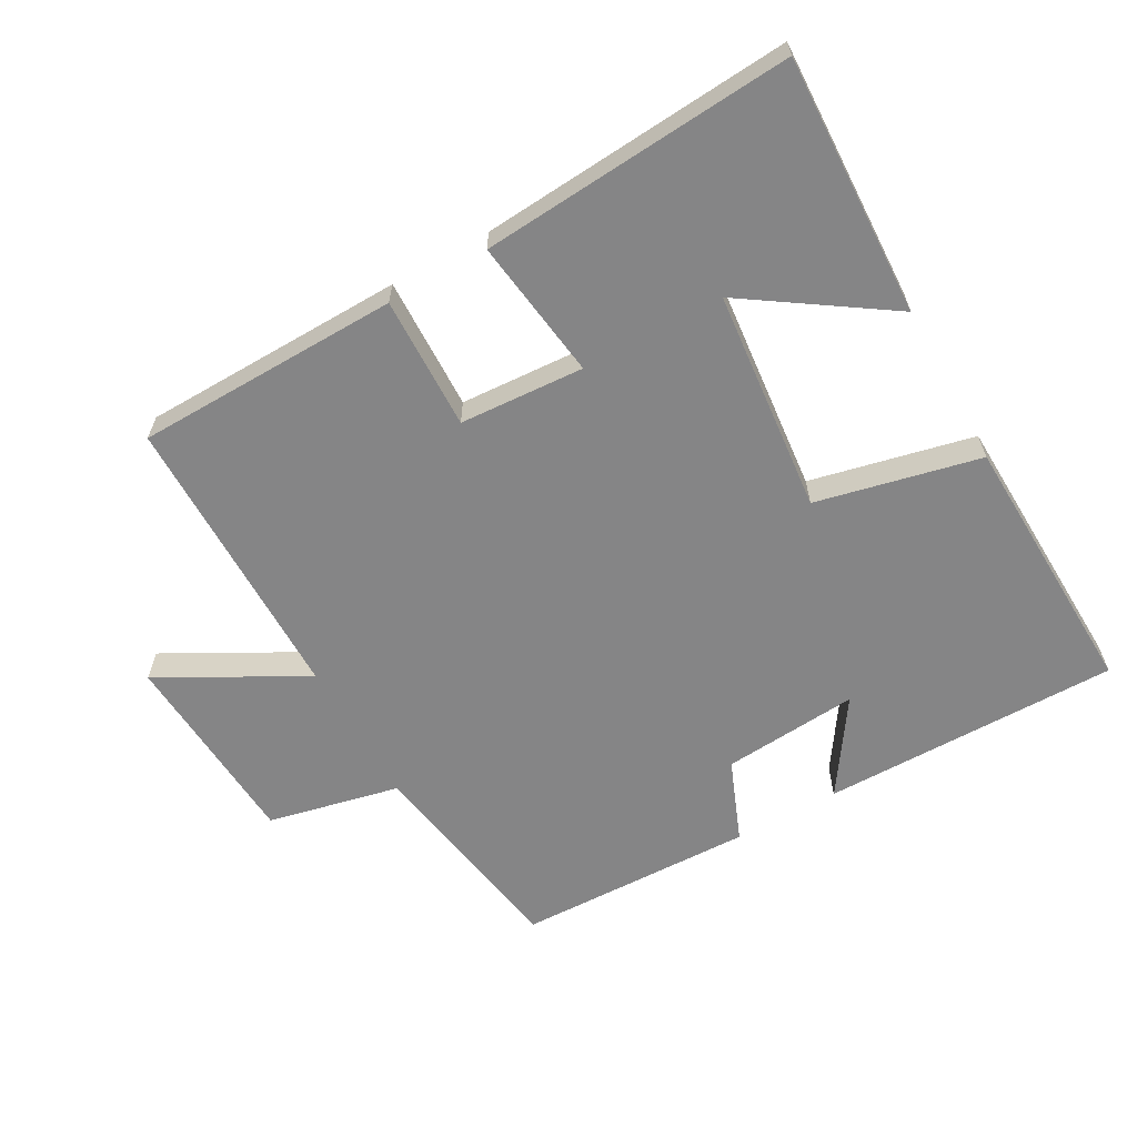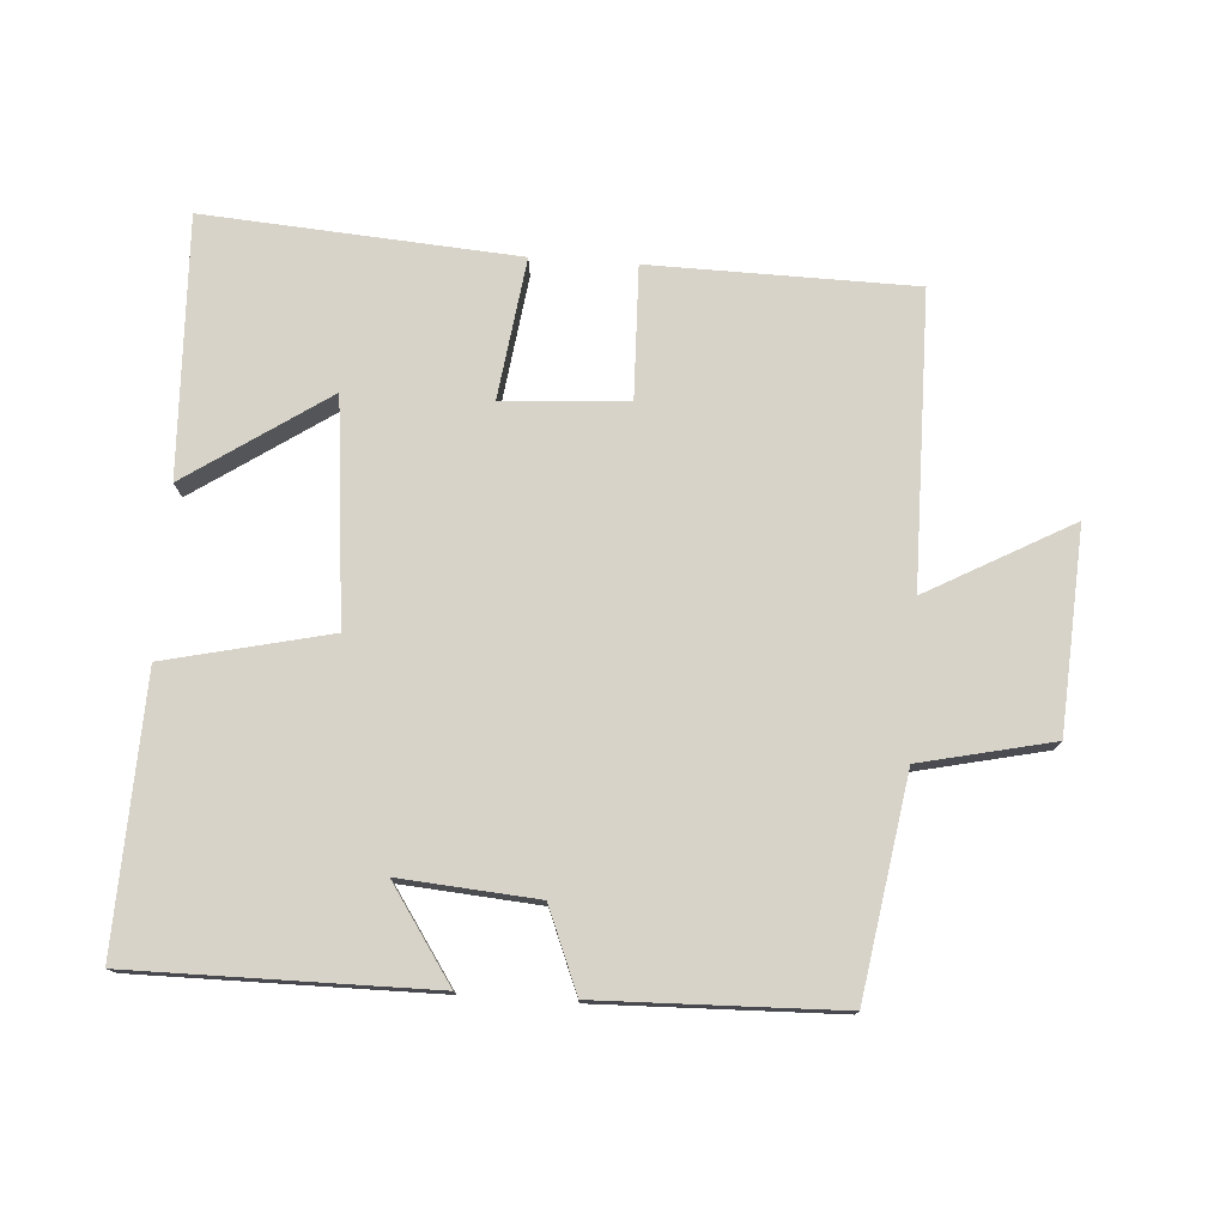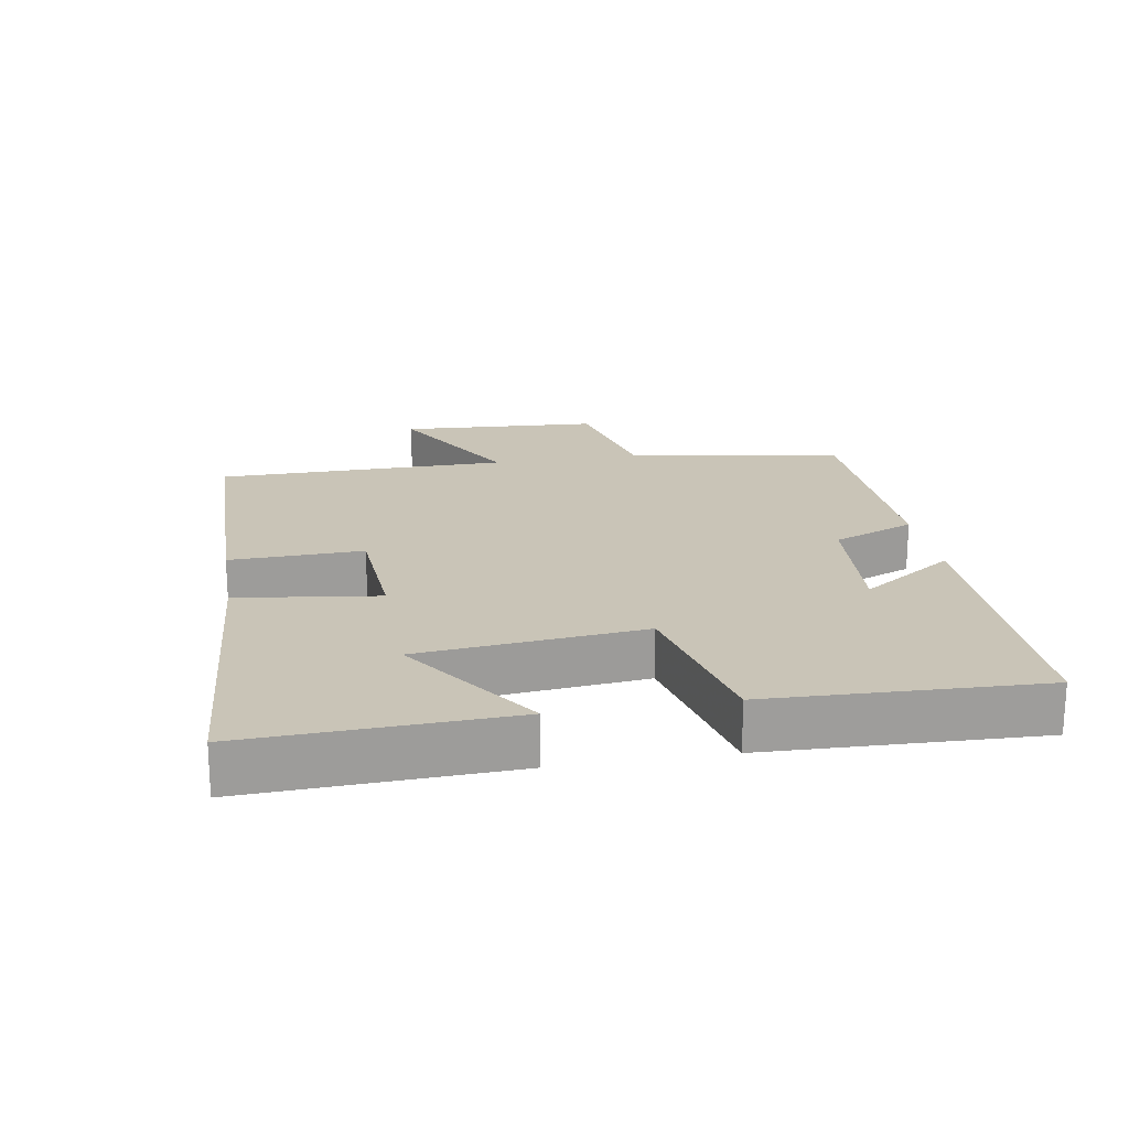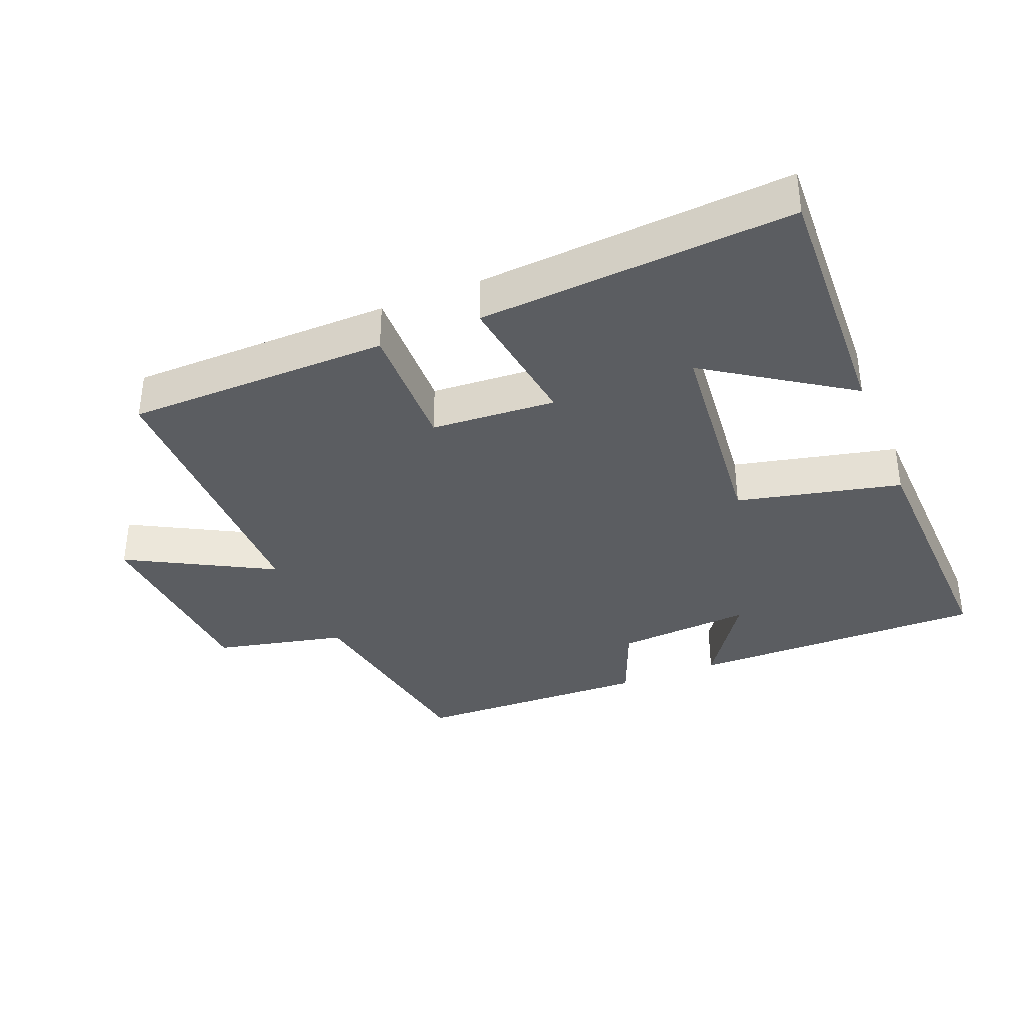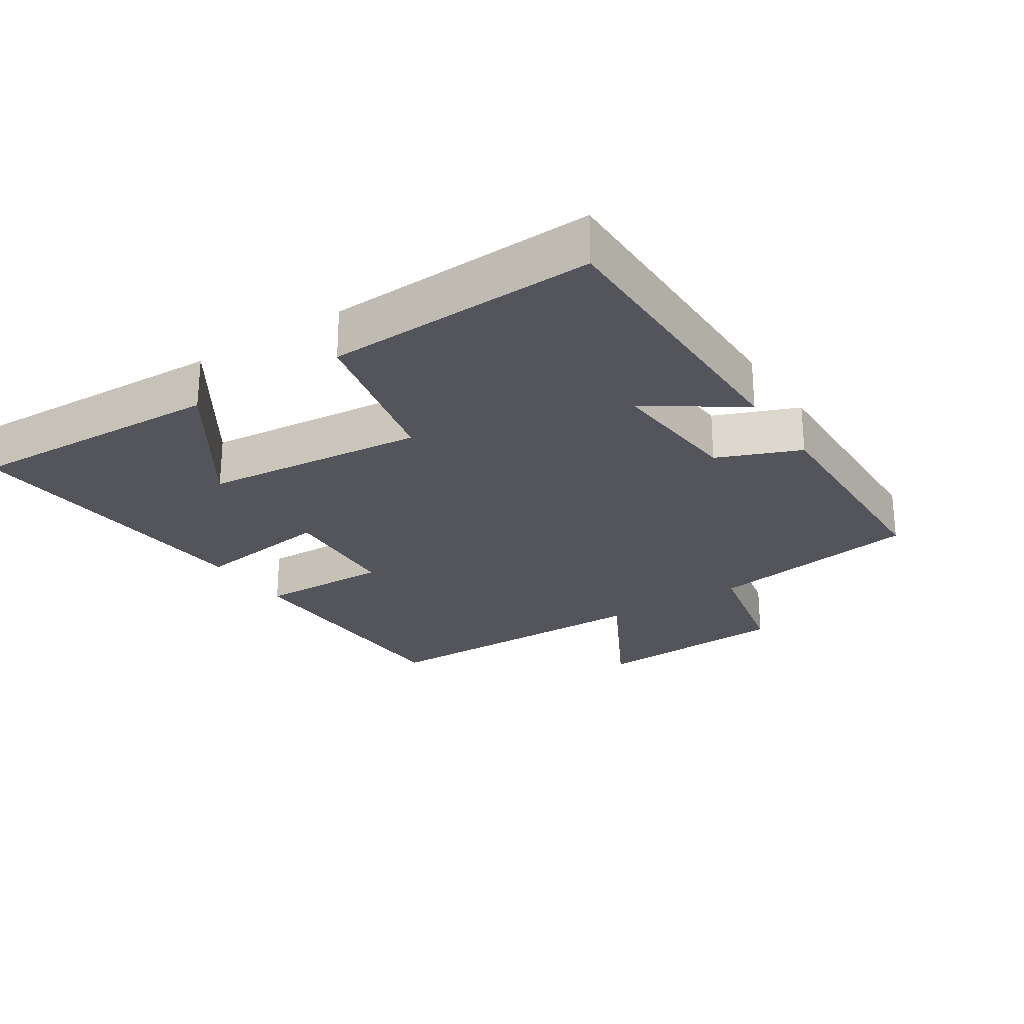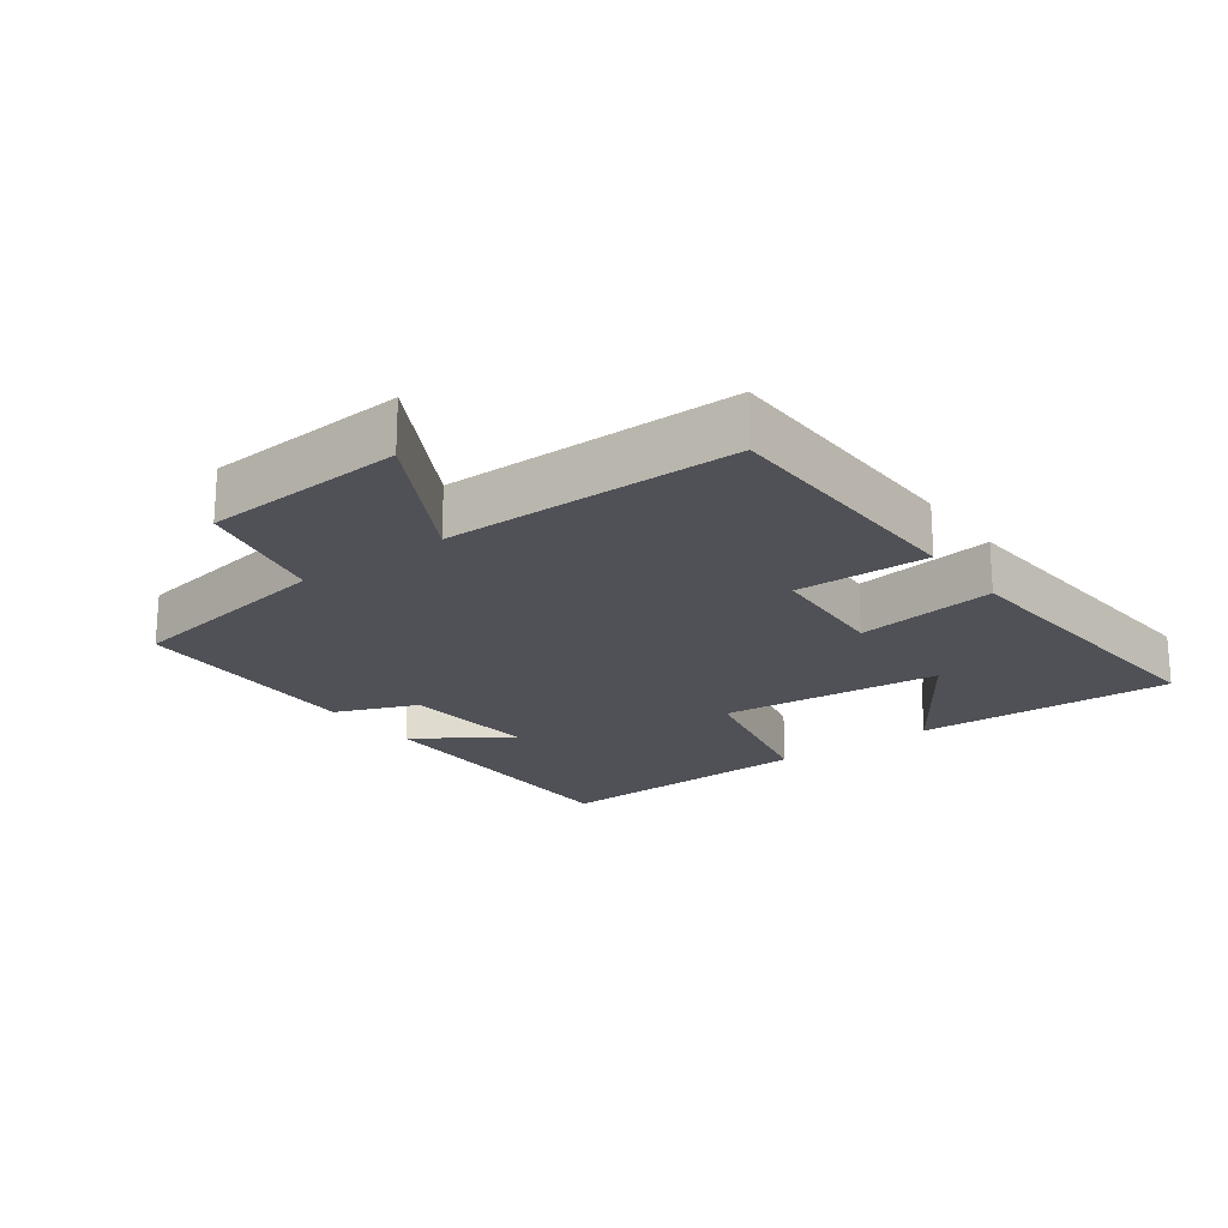
<metadata>
{"format":"obj","ext":"obj","renderer":"f3d","projection":"perspective","resolution":1024,"background":"white","views":[{"elev":-61.9,"azim":29.4,"up":"+Y"},{"elev":76.5,"azim":-176.1,"up":"+Y"},{"elev":19.9,"azim":80.4,"up":"+Y"},{"elev":-35.8,"azim":22.2,"up":"+Y"},{"elev":-24.9,"azim":123.3,"up":"+Y"},{"elev":-20.5,"azim":-53.4,"up":"+Y"}]}
</metadata>
<code>
v 0.514 0.07 -0.502
v 0.069 0.07 -0.5
v 0.163 0.07 -0.361
v -0.041 0.07 -0.377
v -0.091 0.07 -0.5
v -0.448 0.07 -0.49
v -0.5 0.07 -0.168
v -0.697 0.07 -0.124
v -0.715 0.07 0.176
v -0.5 0.07 0.058
v -0.496 0.07 0.494
v -0.102 0.07 0.5
v -0.108 0.07 0.302
v 0.078 0.07 0.29
v 0.05 0.07 0.5
v 0.516 0.07 0.533
v 0.5 0.07 0.146
v 0.29 0.07 0.288
v 0.256 0.07 -0.044
v 0.5 0.07 -0.1
v 0.514 0 -0.502
v 0.069 0 -0.5
v 0.163 0 -0.361
v -0.041 0 -0.377
v -0.091 0 -0.5
v -0.448 0 -0.49
v -0.5 0 -0.168
v -0.697 0 -0.124
v -0.715 0 0.176
v -0.5 0 0.058
v -0.496 0 0.494
v -0.102 0 0.5
v -0.108 0 0.302
v 0.078 0 0.29
v 0.05 0 0.5
v 0.516 0 0.533
v 0.5 0 0.146
v 0.29 0 0.288
v 0.256 0 -0.044
v 0.5 0 -0.1
f 19 20 1
f 15 16 17 18
f 14 15 18 19
f 13 14 19
f 10 11 12 13
f 10 13 19 1
f 7 8 9 10
f 4 5 6 7
f 3 4 7 10
f 1 2 3
f 1 3 10
f 21 40 39
f 38 37 36 35
f 39 38 35 34
f 39 34 33
f 33 32 31 30
f 21 39 33 30
f 30 29 28 27
f 27 26 25 24
f 30 27 24 23
f 23 22 21
f 30 23 21
f 1 21 22 2
f 2 22 23 3
f 3 23 24 4
f 4 24 25 5
f 5 25 26 6
f 6 26 27 7
f 7 27 28 8
f 8 28 29 9
f 9 29 30 10
f 10 30 31 11
f 11 31 32 12
f 12 32 33 13
f 13 33 34 14
f 14 34 35 15
f 15 35 36 16
f 16 36 37 17
f 17 37 38 18
f 18 38 39 19
f 19 39 40 20
f 20 40 21 1

</code>
